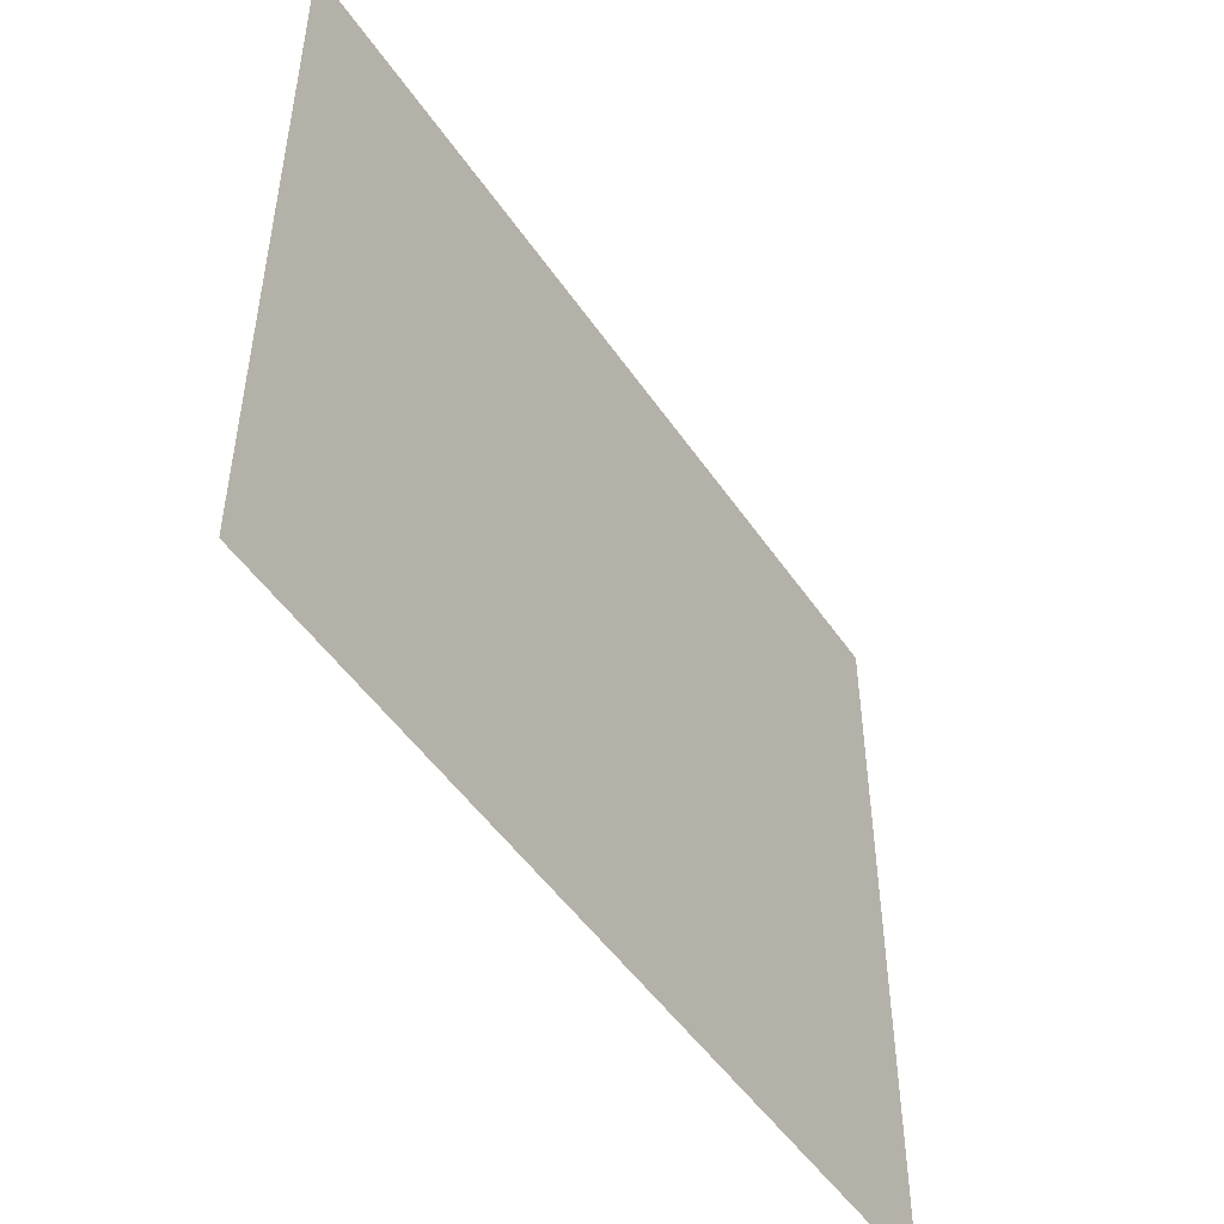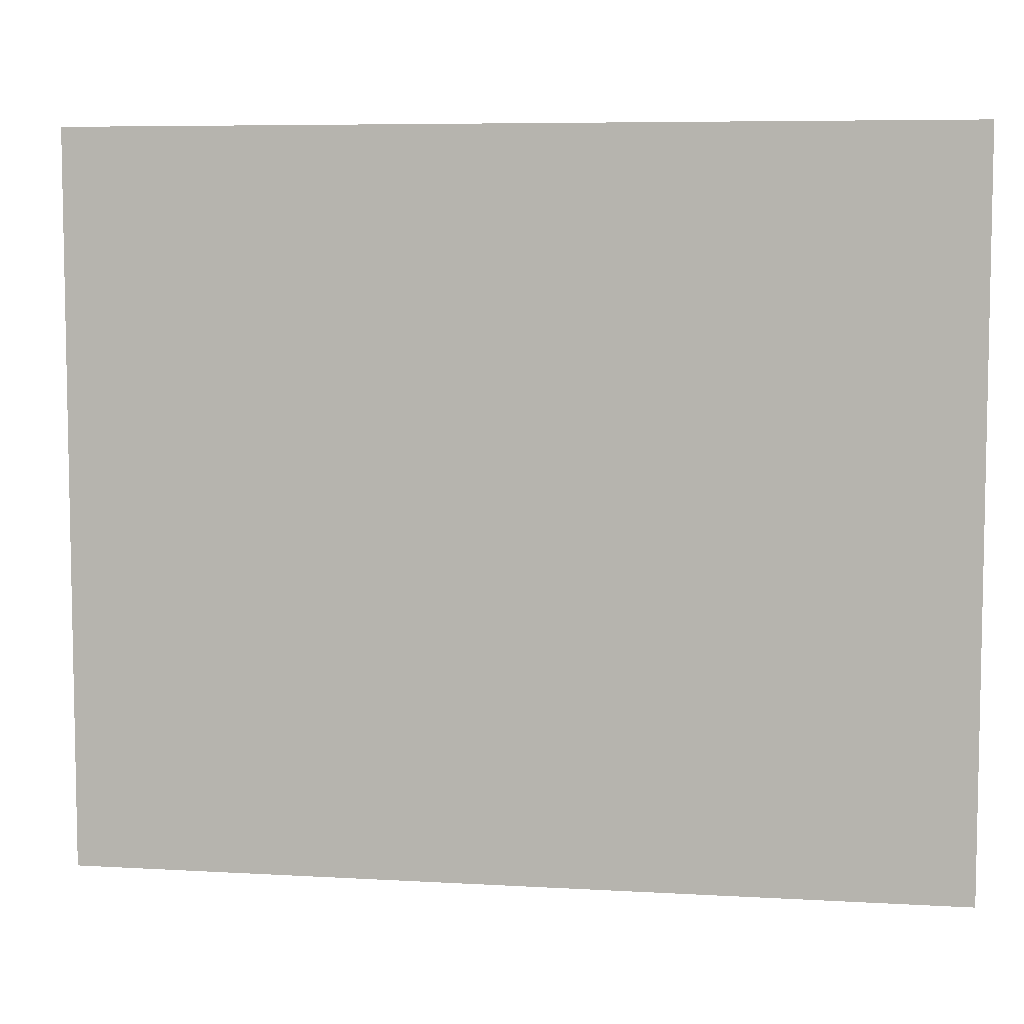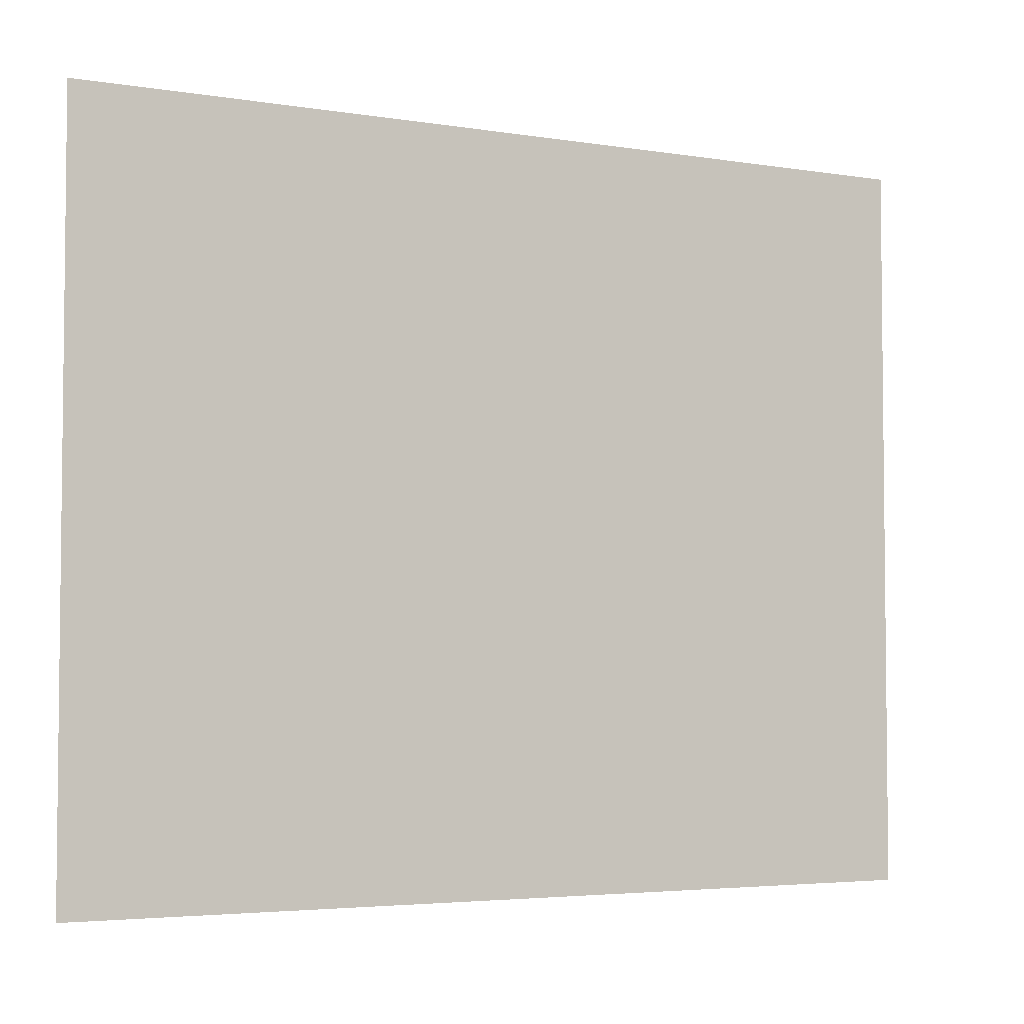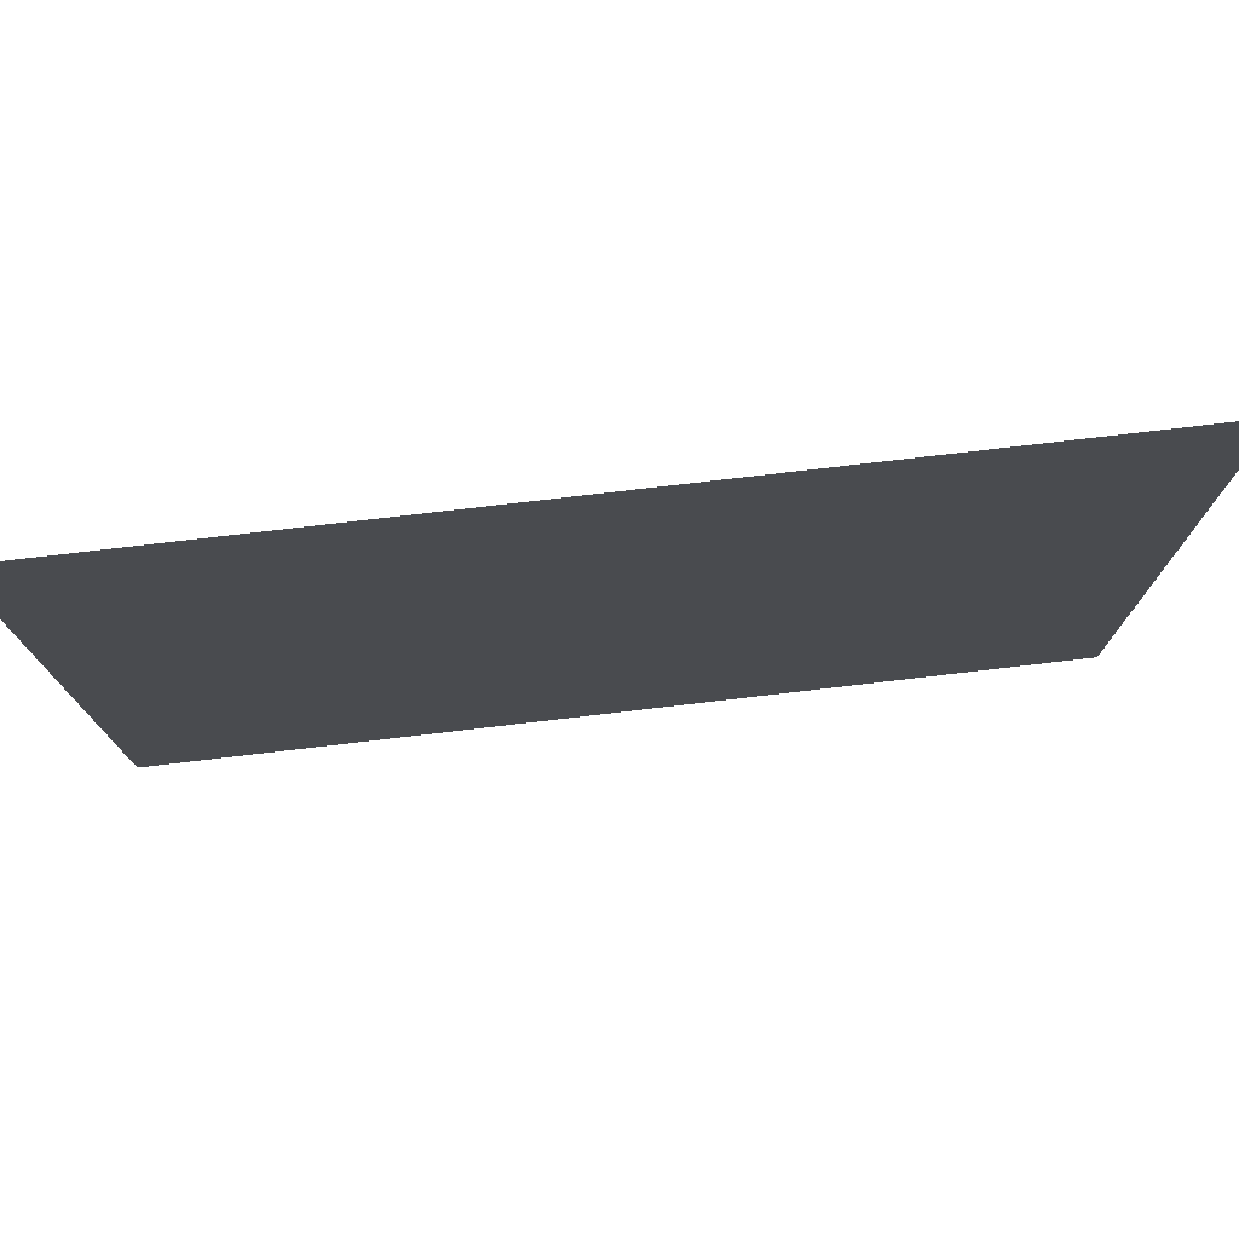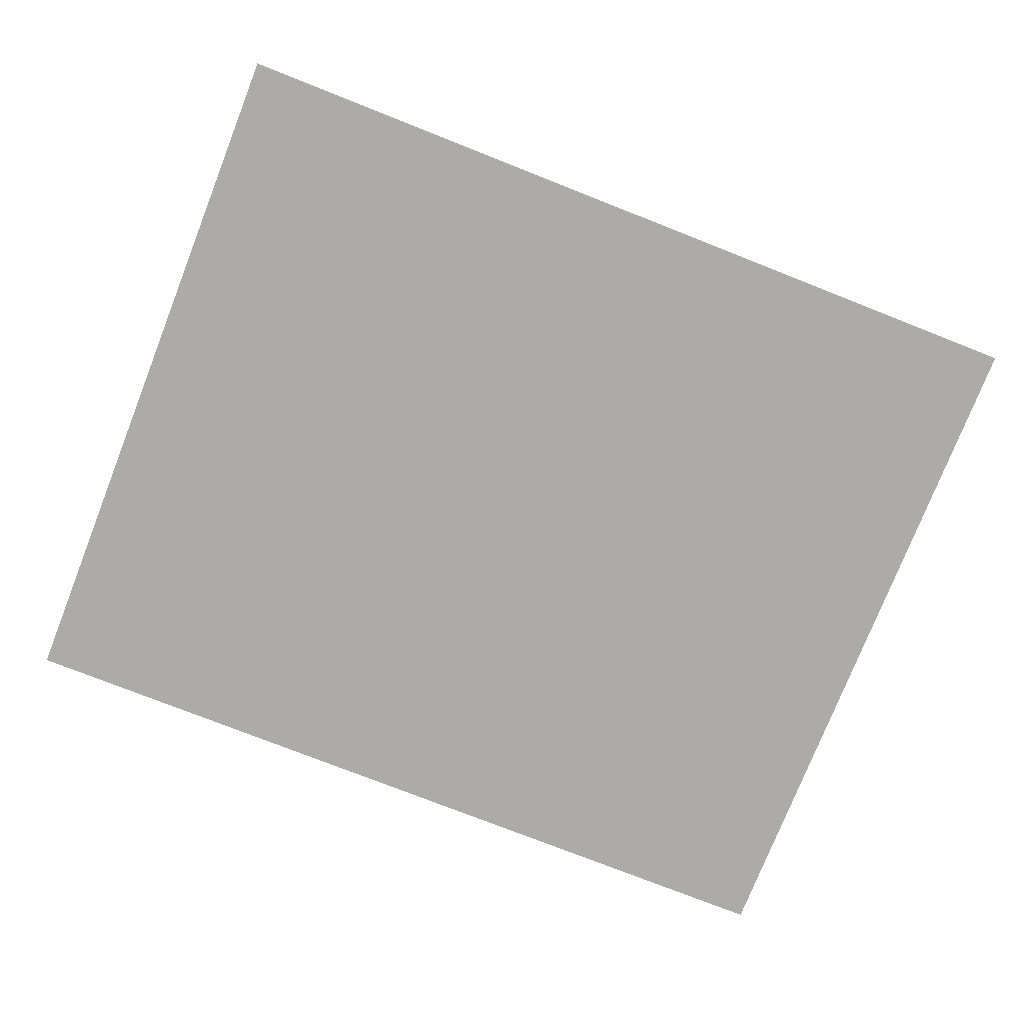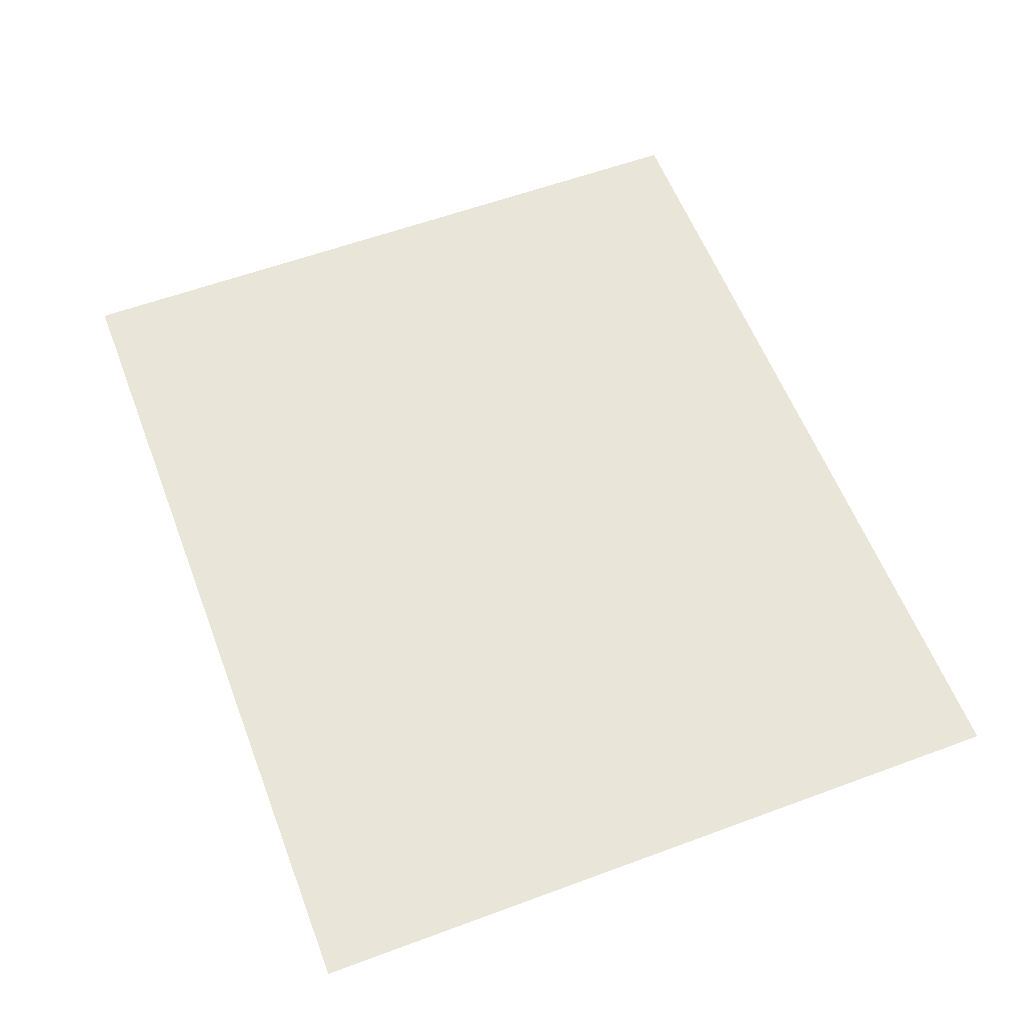
<metadata>
{"format":"obj","ext":"obj","renderer":"f3d","projection":"perspective","resolution":1024,"background":"white","views":[{"elev":-49.6,"azim":-57.1,"up":"+Y"},{"elev":6.8,"azim":9.6,"up":"+Y"},{"elev":-4.0,"azim":151.6,"up":"+Y"},{"elev":76.6,"azim":173.3,"up":"+Y"},{"elev":-76.3,"azim":-21.5,"up":"+Z"},{"elev":58.5,"azim":69.1,"up":"+Z"}]}
</metadata>
<code>
v -57 -5 0
v -59.27 -5 0
v -59.27 -3.12 0
v -57 -3.12 0
g Puzzle3_mesh_0008
f 1 2 3 4

</code>
